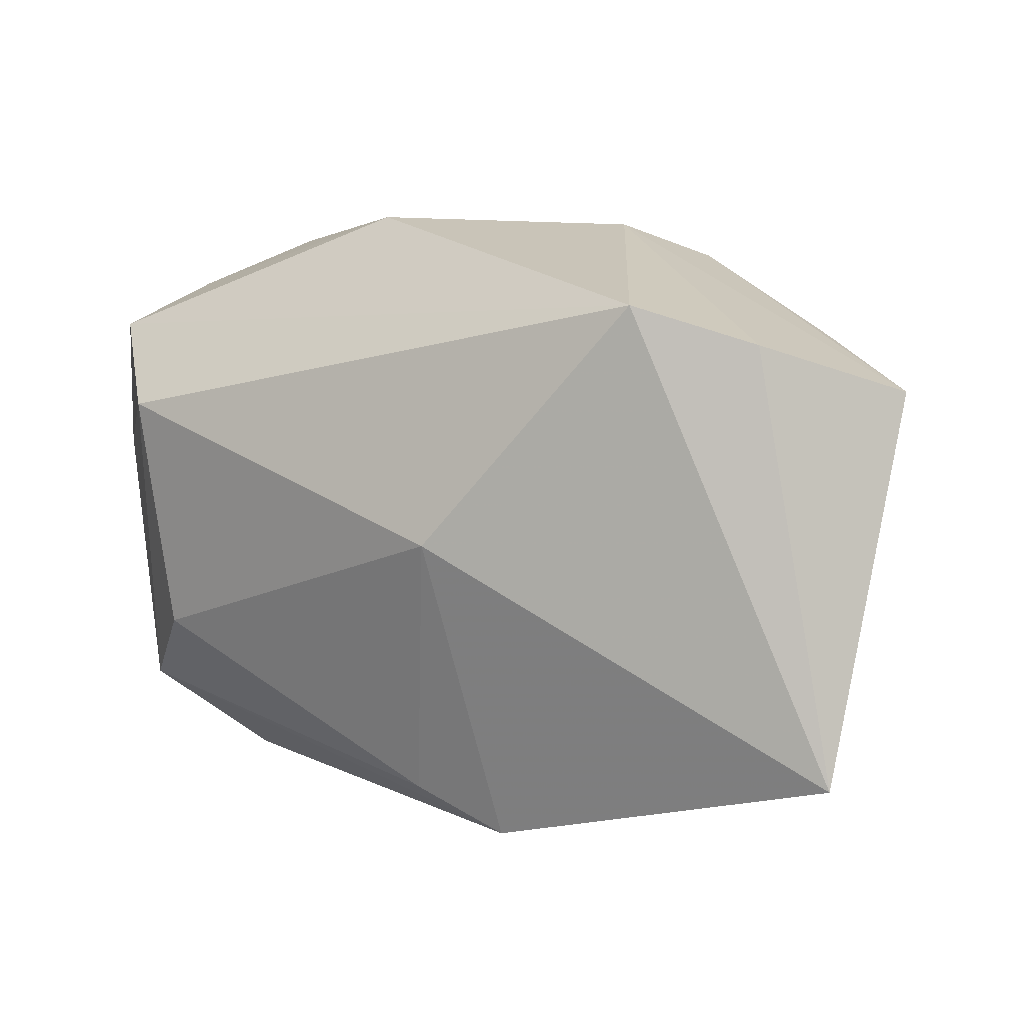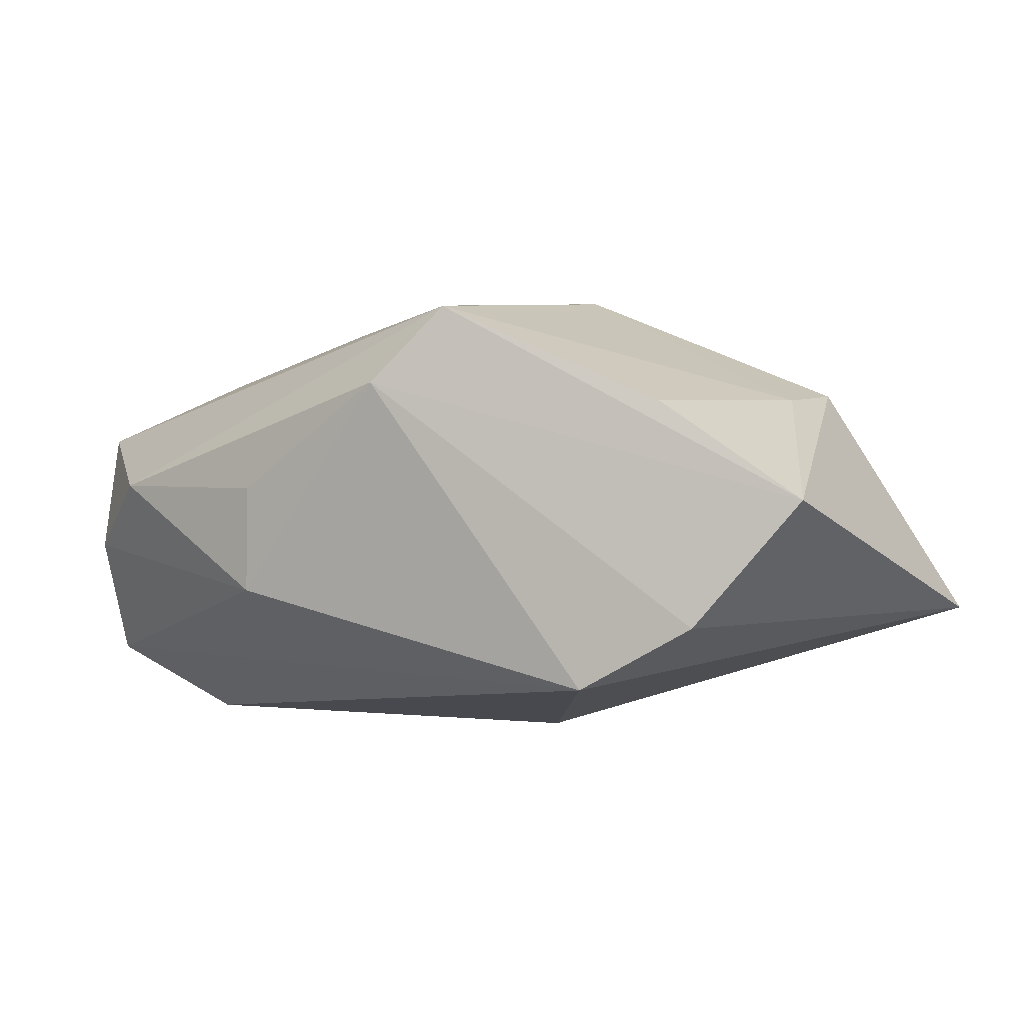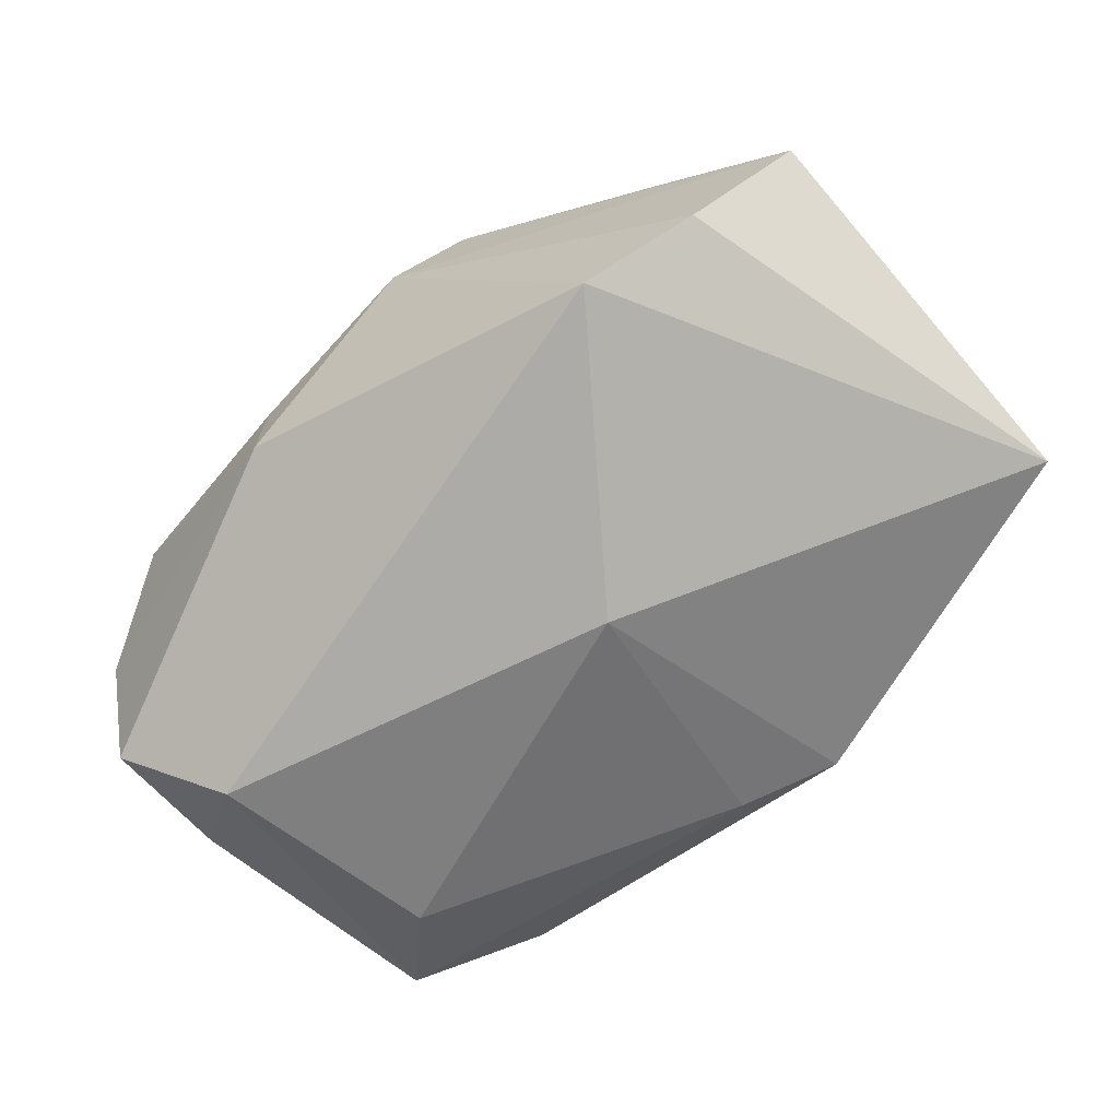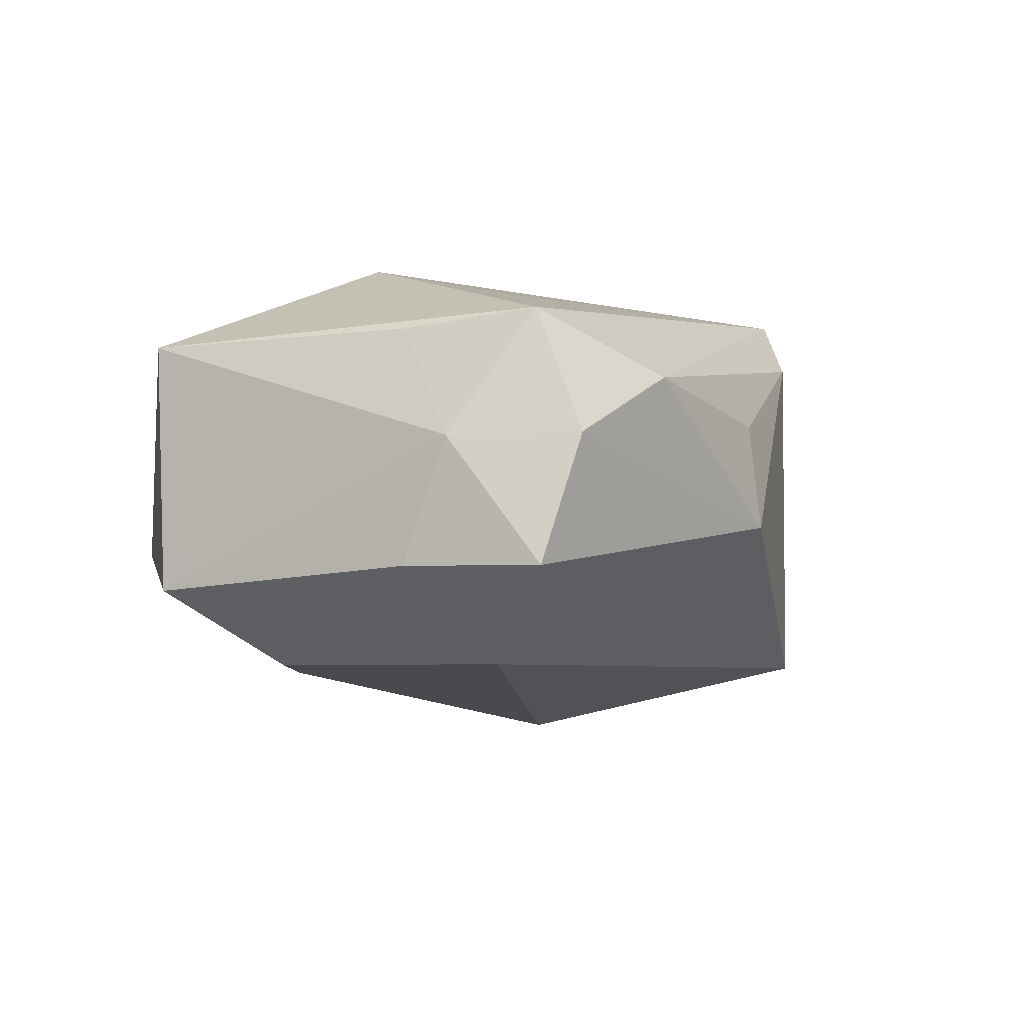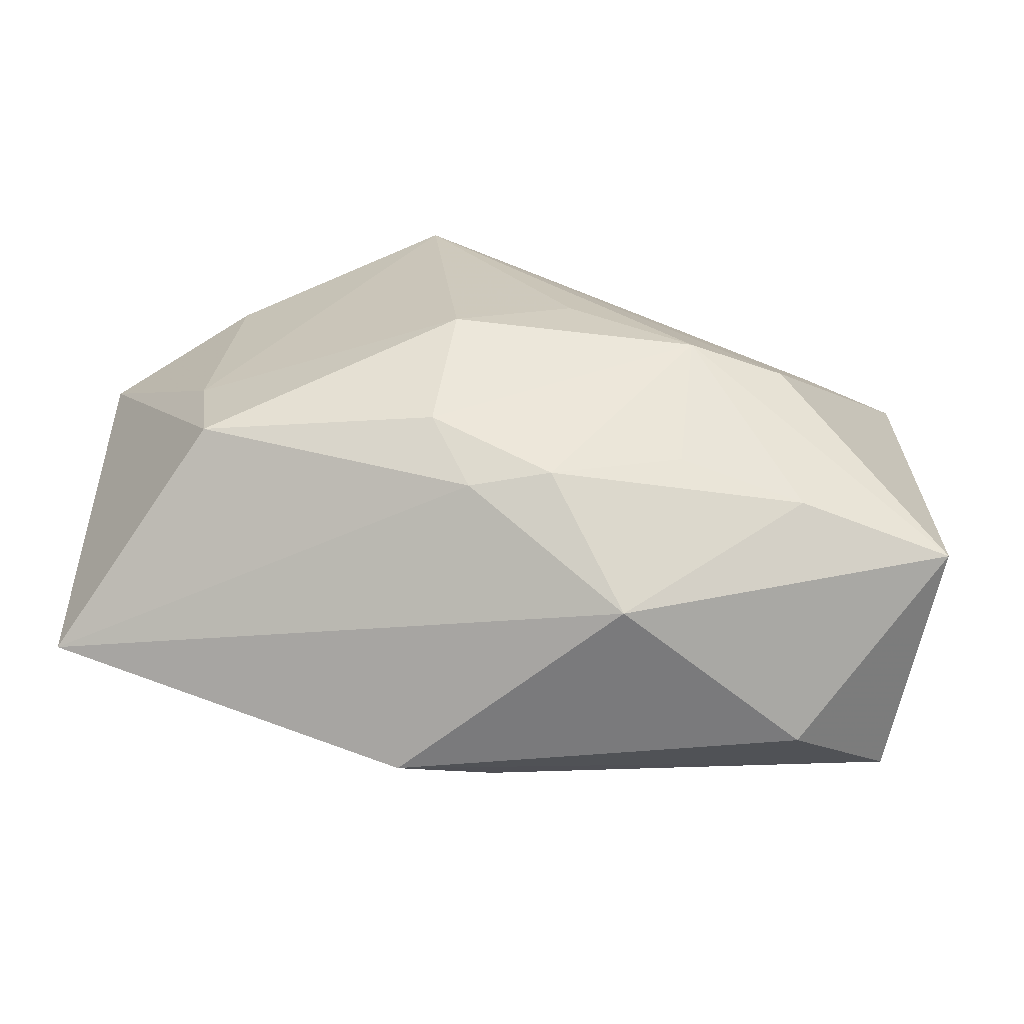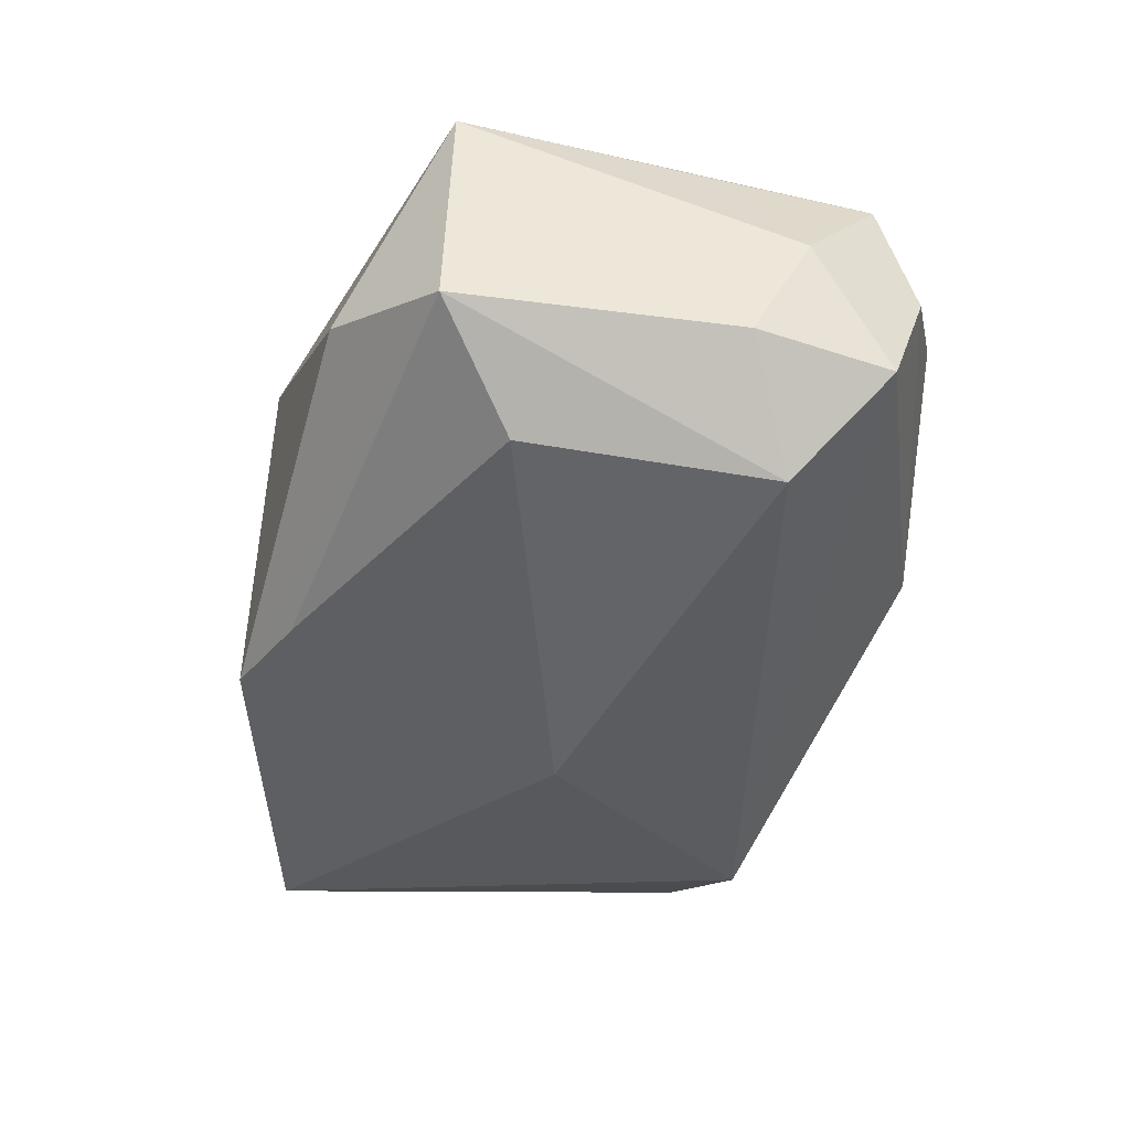
<metadata>
{"format":"obj","ext":"obj","renderer":"f3d","projection":"perspective","resolution":1024,"background":"white","views":[{"elev":10.1,"azim":-142.6,"up":"+Y"},{"elev":3.0,"azim":-144.4,"up":"+Z"},{"elev":-63.7,"azim":-137.4,"up":"+Z"},{"elev":-13.9,"azim":111.6,"up":"+Z"},{"elev":-65.3,"azim":-5.4,"up":"+Y"},{"elev":-49.5,"azim":76.1,"up":"+Z"}]}
</metadata>
<code>
v 0.02185 -0.01945 0.01274
v 0.02062 -0.004764 0.01912
v 0.03492 0.01696 -0.01388
v 0.02613 0.02489 0.003595
v 0.02565 0.009198 0.01355
v -0.03272 -0.003884 0.01206
v 0.007424 0.02811 -0.005675
v 0.0247 -0.01156 -0.01864
v -0.003082 -0.0245 -0.01424
v 0.0008196 0.0006671 0.0218
v -0.007577 -0.02175 0.01266
v 0.01086 -0.01801 0.01528
v -0.02577 0.02176 -0.01312
v 0.02349 -0.02642 -0.007148
v 0.006419 -0.02897 0.005254
v 0.03305 -0.01917 -0.0129
v 0.03573 0.005095 -0.01316
v 0.01181 -0.006448 0.0218
v -0.0116 -0.02784 -0.0125
v -0.0112 -0.01667 0.01664
v -0.00977 -0.005148 0.0218
v 0.03449 0.02048 -0.002939
v 0.03557 -0.01918 0.008694
v -0.04332 0.01408 0.003618
v -0.04332 -0.01891 -0.008123
v -0.03143 -0.01389 0.01245
v -0.0006154 -0.02167 0.0145
v 0.03794 0.009814 -0.003034
v 0.03592 0.01699 0.007738
v 0.007925 0.02738 0.00382
v -0.008702 0.0001286 -0.02027
v -0.03107 0.01751 0.01209
v -0.006825 0.02713 0.01366
v 0.03621 0.005299 0.007249
v -0.01256 0.02393 0.02043
v -0.03512 0.01849 -0.00744
v 0.0271 0.01004 -0.0203
f 31 25 13
f 24 25 26
f 31 13 37
f 36 25 24
f 36 13 25
f 32 35 24
f 2 35 18
f 3 13 7
f 3 37 13
f 8 37 16
f 16 9 8
f 31 37 8
f 8 9 31
f 13 36 33
f 7 13 33
f 24 35 33
f 33 36 24
f 33 30 7
f 18 35 10
f 10 21 18
f 35 21 10
f 35 32 6
f 6 21 35
f 26 21 6
f 24 26 6
f 6 32 24
f 5 29 35
f 35 2 5
f 5 2 29
f 7 30 4
f 30 33 4
f 35 29 4
f 4 33 35
f 16 37 17
f 37 3 17
f 19 15 25
f 19 25 31
f 31 9 19
f 19 9 16
f 29 2 23
f 23 2 18
f 22 4 29
f 22 3 7
f 7 4 22
f 14 19 16
f 15 19 14
f 16 23 14
f 14 23 15
f 18 21 20
f 20 27 18
f 20 21 26
f 15 27 11
f 11 26 25
f 25 15 11
f 11 20 26
f 27 20 11
f 16 17 28
f 28 23 16
f 28 17 3
f 28 22 29
f 3 22 28
f 1 23 18
f 1 27 15
f 15 23 1
f 29 23 34
f 34 28 29
f 23 28 34
f 18 27 12
f 12 1 18
f 27 1 12

</code>
